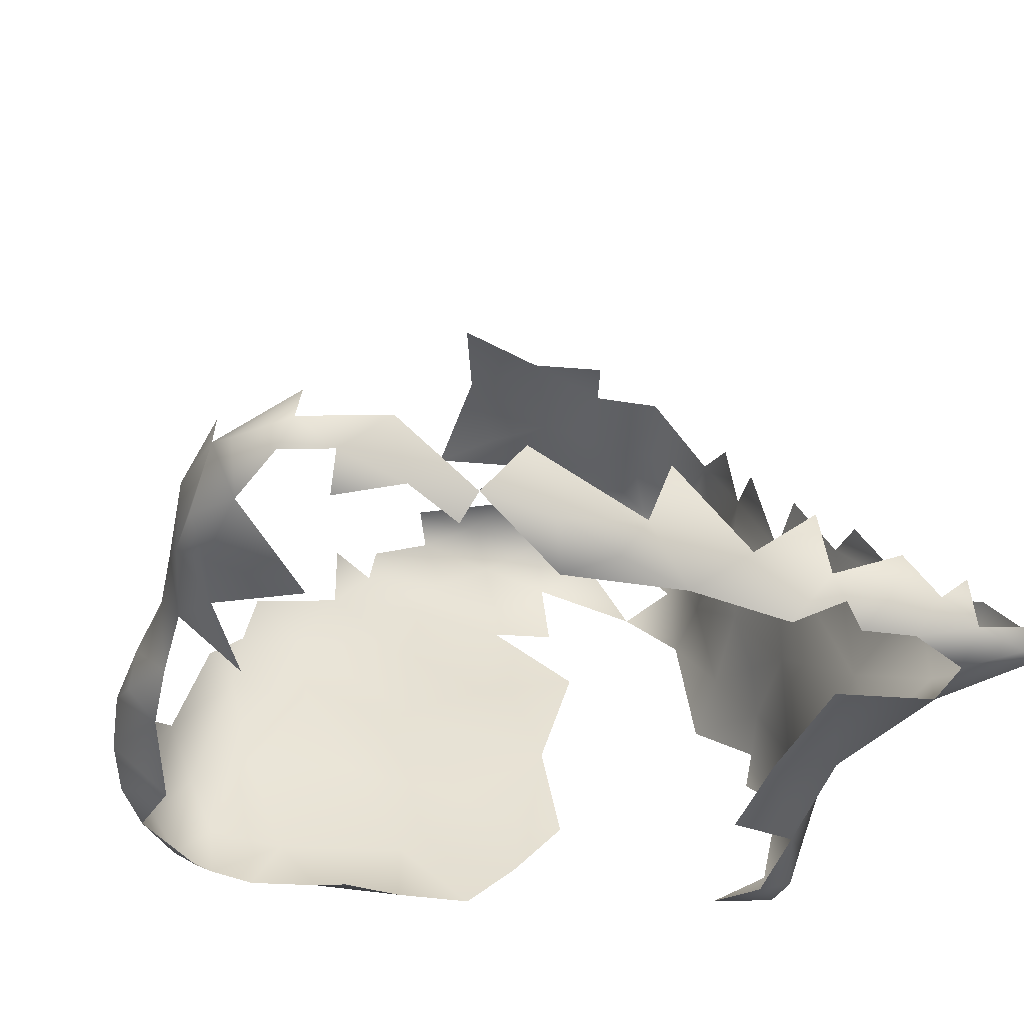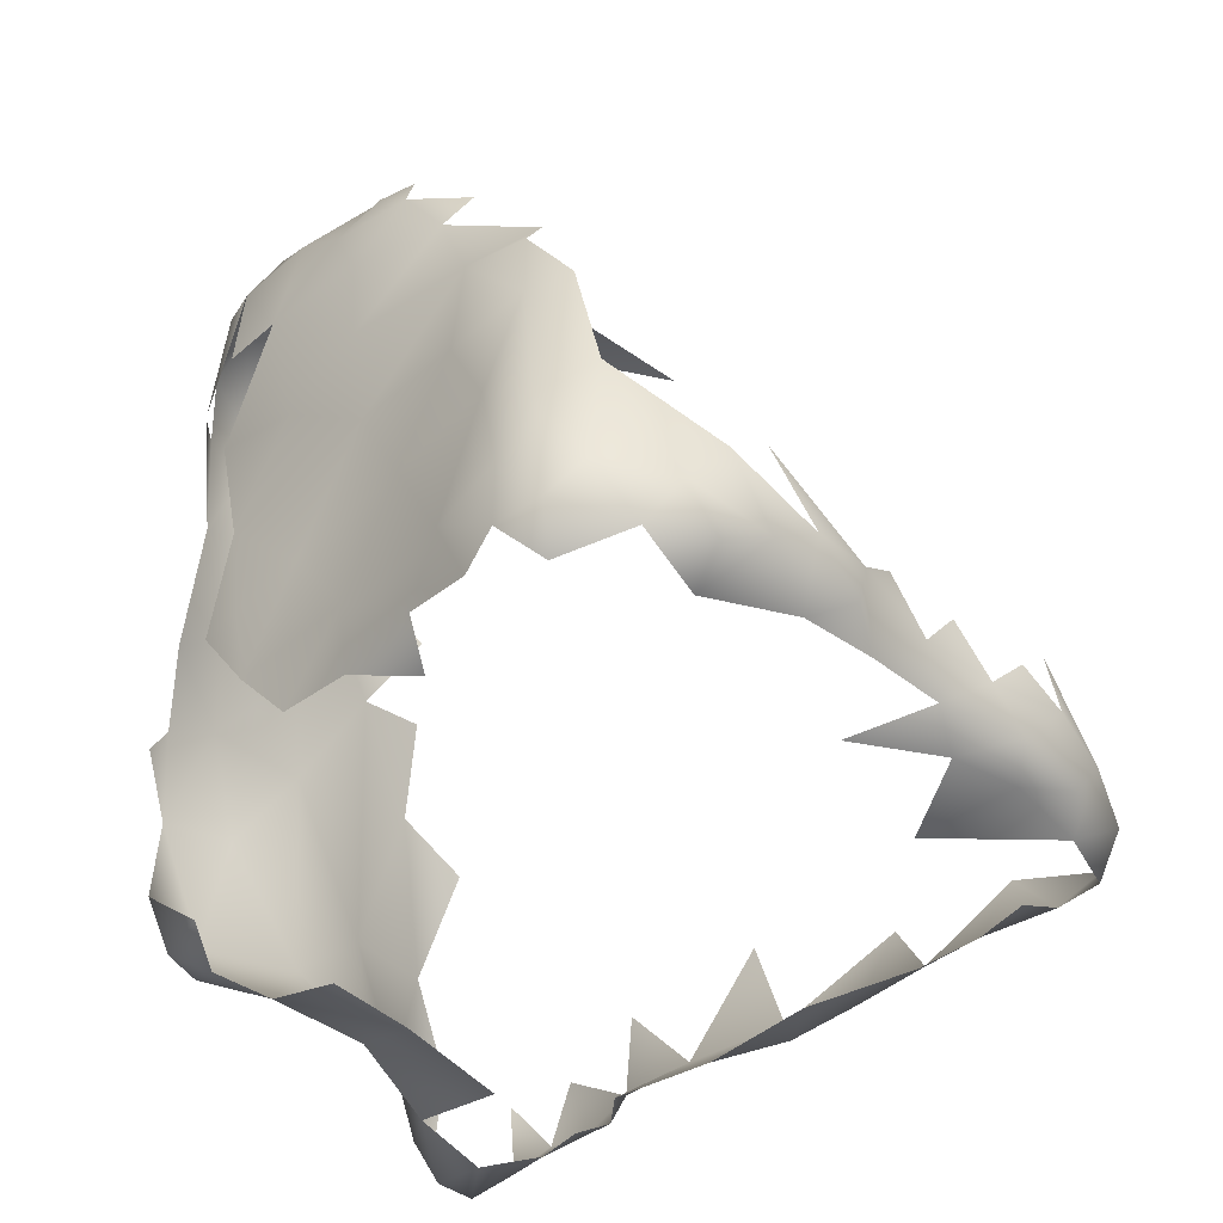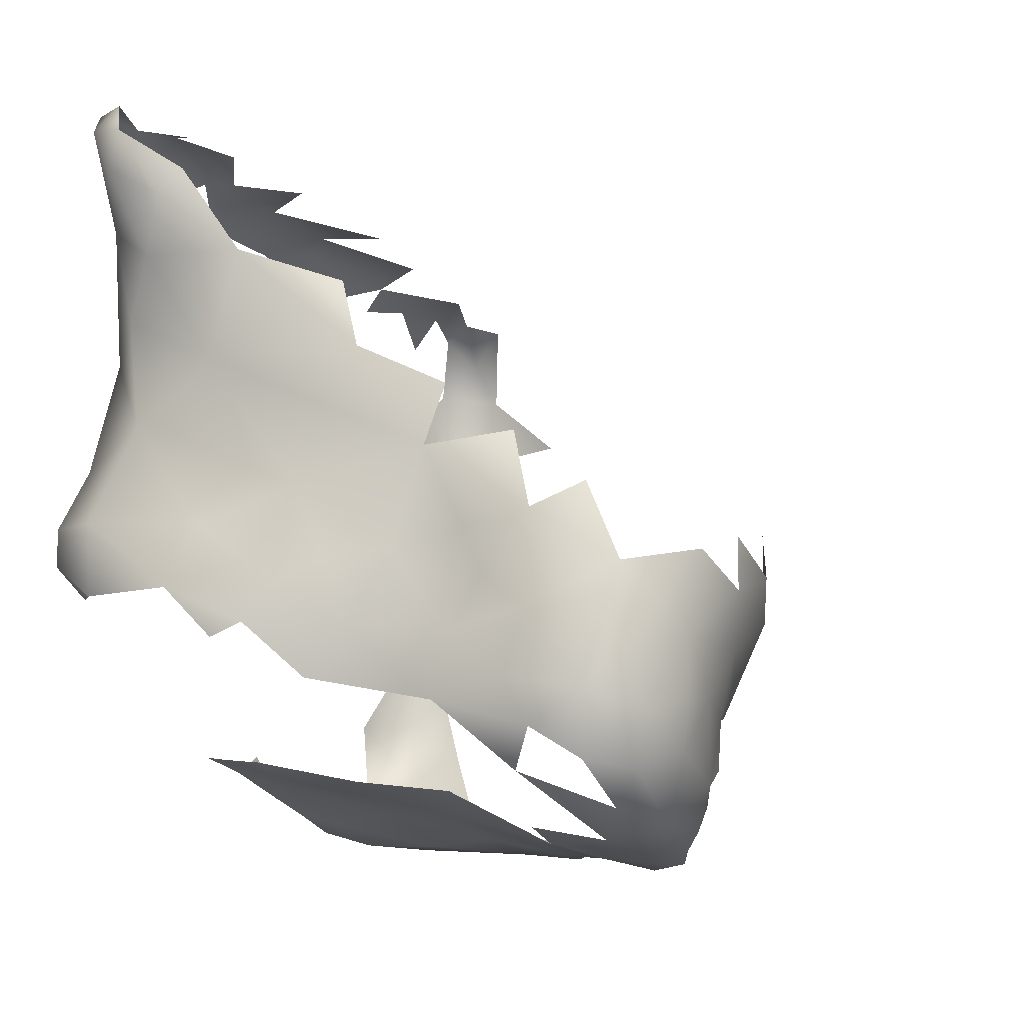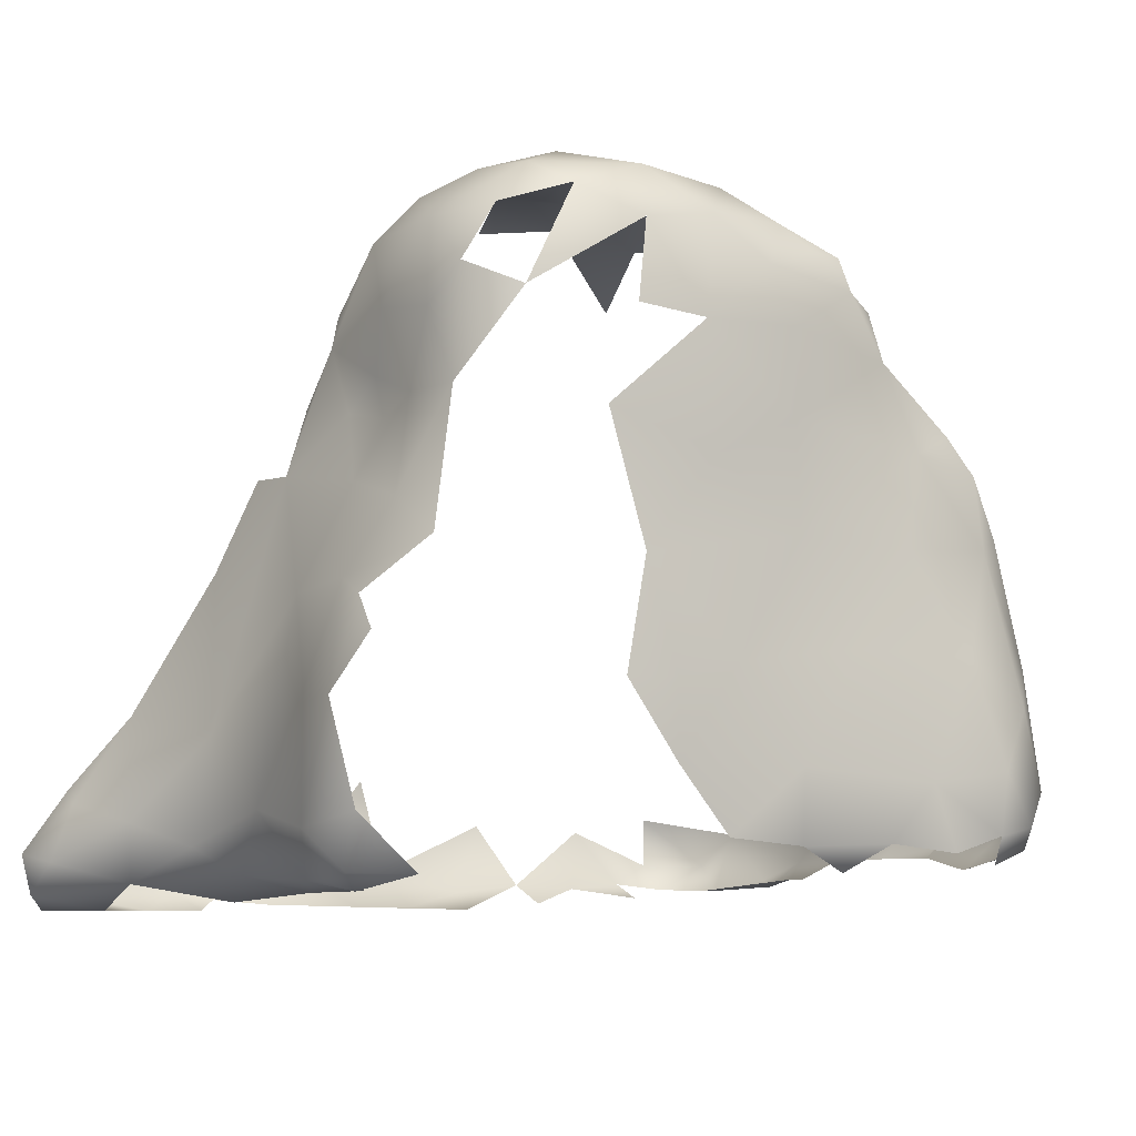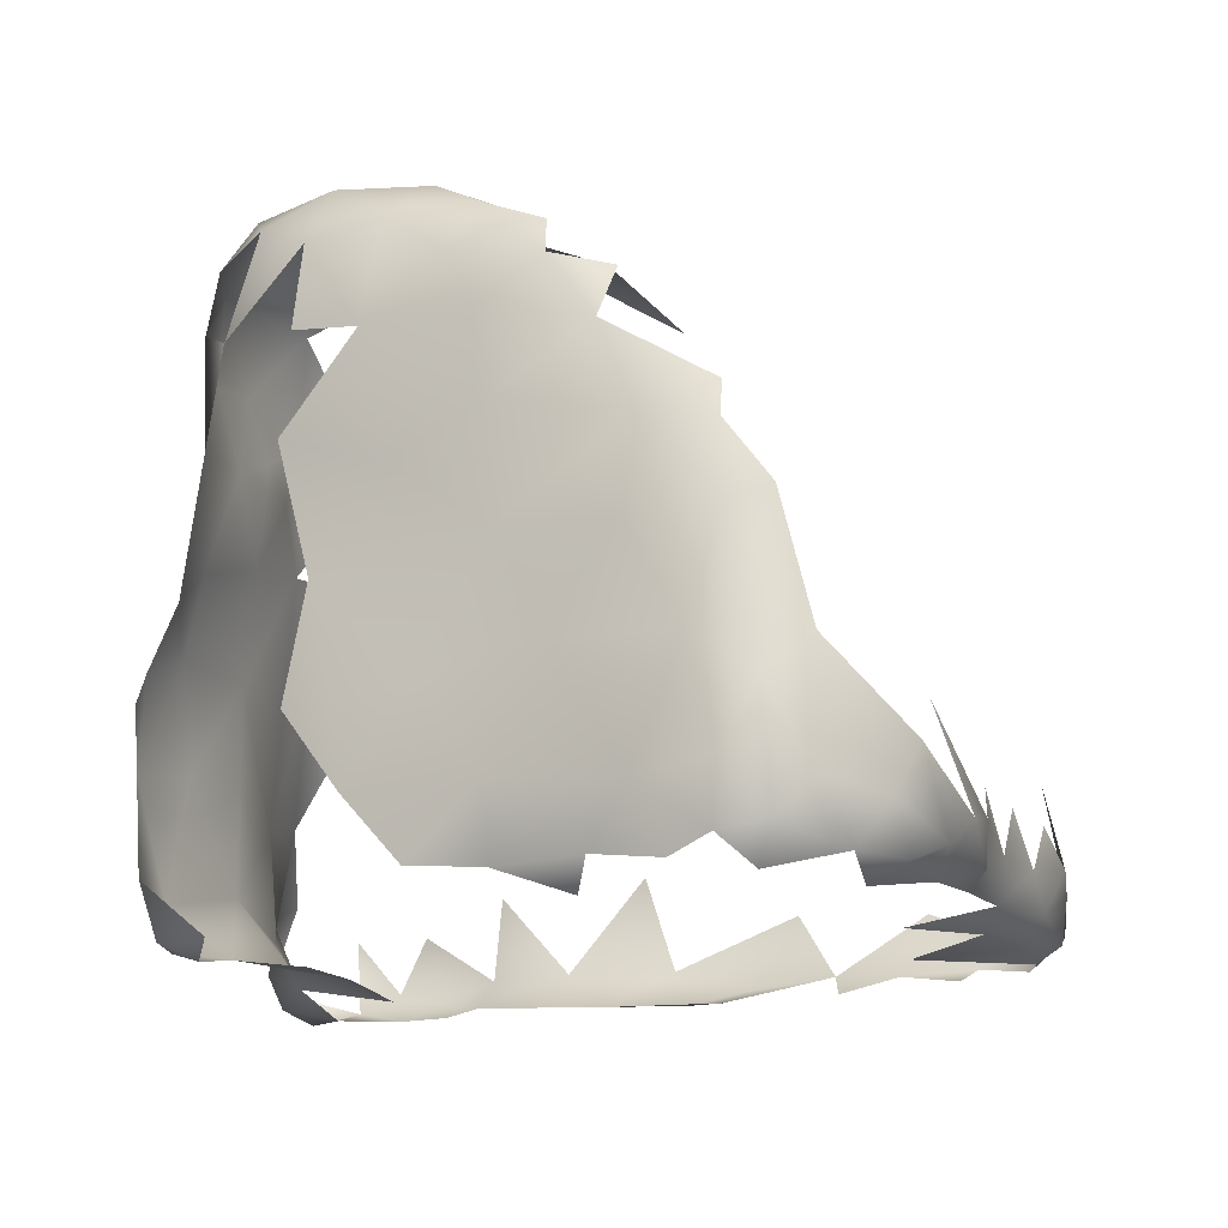
<metadata>
{"format":"obj","ext":"obj","renderer":"f3d","projection":"perspective","resolution":1024,"background":"white","views":[{"elev":-48.2,"azim":-44.9,"up":"+Y"},{"elev":-39.7,"azim":-164.1,"up":"+Y"},{"elev":13.8,"azim":118.5,"up":"+Z"},{"elev":-7.4,"azim":118.7,"up":"+Y"},{"elev":-13.4,"azim":174.2,"up":"+Y"}]}
</metadata>
<code>
v -1.068 -0.3991 -1.235
v -1.2 -0.3288 -1.252
v -1.14 -0.385 -1.256
v -1.124 -0.2058 -1.254
v -1.037 -0.1322 -1.202
v -1.251 -0.4163 -1.204
v -1.158 0.06383 -1.197
v -1.13 -0.4414 -1.199
v -1.088 0.1521 -1.193
v -0.9692 -0.3218 -1.167
v -1.216 -0.03542 -1.197
v -1.204 -0.1375 -1.224
v -1.091 0.0358 -1.206
v -1.072 -0.3023 -1.244
v -0.9837 0.1763 -1.144
v -1.287 -0.4449 -1.09
v -1.016 -0.4257 -1.182
v -0.9206 -0.4127 -1.119
v -1.353 -0.262 -1.147
v -1.269 -0.07011 -1.153
v -1.307 -0.3451 -1.198
v -1.096 0.2181 -1.148
v -0.9647 0.02952 -1.133
v -1.204 0.07114 -1.157
v -1.037 -0.4544 -1.099
v -1.396 -0.3914 -1.108
v -1.335 -0.4196 -1.156
v -1.299 -0.04839 -1.09
v -0.9335 0.3113 -1.109
v -1.403 -0.4222 -0.9823
v -0.7784 0.2072 -1.033
v -1.442 -0.3471 -1.05
v -0.9172 -0.4553 -1.039
v -1.221 0.1143 -1.079
v -0.8701 0.4643 -1.065
v -0.8113 0.4643 -1.049
v -1.102 0.2866 -1.068
v -0.8781 -0.127 -1.082
v -0.7717 0.3437 -1.04
v -0.8666 0.409 -1.086
v -0.6585 0.1446 -0.9619
v -0.8826 0.4806 -1.033
v -0.9668 0.3986 -1.072
v -0.6905 -0.4077 -0.9623
v -0.7878 0.5069 -1.005
v -0.792 -0.3028 -1.036
v -0.801 -0.4183 -1.028
v -0.6196 0.3356 -0.9666
v -1.473 -0.4032 -0.9695
v -0.8561 0.5108 -0.949
v -1.168 -0.4627 -0.9158
v -1.16 0.2659 -0.9726
v -0.8074 -0.4597 -0.9519
v -1.481 -0.3301 -0.952
v -1.382 -0.1868 -1.06
v -1.332 -0.01708 -1
v -1.053 0.3707 -0.9686
v -0.6552 0.4994 -0.9602
v -0.7306 0.4331 -1.016
v -0.6961 -0.1538 -0.9765
v -0.7992 0.03691 -1.029
v -0.982 0.4461 -0.901
v -0.6067 -0.3051 -0.9234
v -1.271 0.158 -0.9267
v -0.6749 -0.4665 -0.8733
v -1.354 -0.448 -0.8758
v -0.5963 -0.4221 -0.8772
v -0.5124 0.2016 -0.8619
v -0.6969 0.5858 -0.8452
v -0.5276 0.3475 -0.9031
v -1.499 -0.2707 -0.8645
v -1.376 0.04698 -0.8735
v -0.7227 0.555 -0.9387
v -0.5917 -0.1843 -0.9305
v -0.5428 0.4754 -0.9073
v -0.5598 -0.005846 -0.8971
v -0.5267 -0.1851 -0.8825
v -1.533 -0.3605 -0.82
v -1.345 0.2313 -0.7859
v -1.219 0.3894 -0.7595
v -0.5782 -0.4682 -0.7986
v -0.7812 0.5632 -0.8506
v -1.461 -0.1504 -0.8689
v -0.5824 0.5655 -0.8808
v -0.4804 0.5219 -0.8236
v -1.47 -0.4212 -0.8771
v -1.334 0.1315 -0.8706
v -1.534 -0.4231 -0.7627
v -0.4628 -0.2823 -0.7936
v -0.8639 0.5504 -0.7313
v -0.7763 0.5674 -0.7583
v -0.4747 0.561 -0.7509
v -1.12 0.3701 -0.8674
v -0.6751 -0.4846 -0.7724
v -1.601 -0.3651 -0.714
v -1.525 0.04719 -0.6864
v -0.4205 0.1872 -0.7446
v -0.872 -0.4765 -0.8048
v -0.4315 0.3691 -0.7725
v -0.3746 0.01448 -0.6577
v -1.399 -0.4555 -0.7615
v -0.4208 0.4915 -0.7295
v -1.211 -0.4711 -0.7069
v -0.4885 -0.4165 -0.7642
v -0.5657 0.5983 -0.7466
v -1.352 0.3141 -0.6585
v -1.563 -0.2817 -0.7575
v -0.4576 -0.07994 -0.7972
v -0.9274 0.5058 -0.8145
v -0.4593 0.09741 -0.7976
v -0.4046 0.2327 -0.6692
v -1.533 -0.4527 -0.6794
v -1.107 0.4854 -0.7178
v -1.492 0.122 -0.6441
v -0.4009 0.4076 -0.6835
v -0.5785 0.5965 -0.6606
v -1.496 0.02532 -0.7368
v -1.233 0.4263 -0.6607
v -0.3595 -0.2084 -0.6594
v -1.18 0.4467 -0.7124
v -1.608 -0.4642 -0.6058
v -1.145 0.495 -0.6233
v -0.4248 -0.4605 -0.6054
v -0.3265 -0.3738 -0.563
v -0.3051 -0.2597 -0.578
v -1.636 -0.2876 -0.6425
v -0.9955 0.5498 -0.6547
v -1.598 -0.1754 -0.677
v -1.58 -0.04487 -0.6249
v -1.066 -0.4799 -0.6034
v -0.5767 -0.4805 -0.6483
v -0.6672 0.5942 -0.6875
v -0.4182 0.3516 -0.6168
v -0.4253 0.4851 -0.6163
v -0.4835 0.5328 -0.5637
v -0.4937 0.5661 -0.6565
v -0.3927 -0.3775 -0.6764
v -0.7909 0.5832 -0.6437
v -1.271 0.3945 -0.5579
v -0.8176 -0.4874 -0.6171
v -1.679 -0.4514 -0.559
v -0.454 0.2372 -0.5666
v -0.3771 -0.03984 -0.5036
v -0.4059 0.07672 -0.5726
v -1.708 -0.3675 -0.4833
v -0.3144 -0.1241 -0.5937
v -1.631 -0.4205 -0.6535
v -1.677 -0.3458 -0.5979
v -0.3273 -0.07113 -0.5642
v -0.353 -0.4598 -0.5308
v -1.267 -0.4829 -0.4968
v -0.9217 0.5819 -0.5491
v -1.45 0.1998 -0.5285
v -1.453 -0.4734 -0.5417
v -1.599 -0.0598 -0.502
v -0.4609 0.3678 -0.5118
v -0.7628 0.5994 -0.5296
v -0.414 -0.4846 -0.507
v -1.126 0.4877 -0.5332
v -0.4912 0.2094 -0.4971
v -0.62 0.5782 -0.5686
v -1.036 -0.4893 -0.4765
v -1.66 -0.4699 -0.4719
v -1.72 -0.4231 -0.4156
v -1.543 0.049 -0.5542
v -0.4928 0.2735 -0.4821
v -1.657 -0.2101 -0.5522
v -1.524 0.07433 -0.4664
v -1.07 0.4678 -0.4627
v -0.3729 -0.4695 -0.4715
v -0.6838 0.5691 -0.4458
v -0.5468 0.4915 -0.4416
v -0.4237 0.0264 -0.4686
v -1.166 0.4166 -0.4738
v -0.9987 0.5459 -0.4994
v -0.3158 -0.2126 -0.5229
v -1.002 0.3861 -0.4001
v -1.569 -0.4833 -0.3552
v -1.447 0.1616 -0.4281
v -1.375 0.2647 -0.48
v -0.8806 -0.4965 -0.3266
v -1.268 0.3319 -0.4572
v -0.3609 -0.3952 -0.4489
v -0.9396 0.5006 -0.4408
v -0.5212 0.227 -0.4176
v -0.83 0.5674 -0.4585
v -1.139 0.3491 -0.4252
v -0.5389 0.3351 -0.3733
v -0.3889 -0.1971 -0.4304
v -1.491 0.03914 -0.3693
v -1.664 -0.3395 -0.324
v -0.5708 -0.4812 -0.4258
v -0.4611 -0.4683 -0.3916
v -1.603 -0.1075 -0.3917
v -0.4796 0.1169 -0.454
v -1.335 0.1373 -0.3614
v -0.7093 0.5036 -0.376
v -1.222 0.242 -0.3764
v -1.679 -0.4676 -0.3548
v -1.187 0.1601 -0.3206
v -0.718 0.3459 -0.313
v -0.4593 -0.3626 -0.3027
v -1.338 -0.4951 -0.3427
v -0.6222 0.2628 -0.2727
v -1.657 -0.2483 -0.3527
v -0.612 0.5057 -0.3893
v -0.8606 0.3502 -0.3449
v -0.796 0.4699 -0.3788
v -0.5078 -0.2465 -0.1833
v -1.019 0.2501 -0.3282
v -0.5379 0.1446 -0.2939
v -1.398 -0.494 -0.2512
v -1.68 -0.4224 -0.3167
v -1.377 0.002695 -0.2999
v -1.545 -0.3649 -0.2456
v -0.6361 -0.4829 -0.2809
v -1.196 0.03244 -0.2688
v -0.4626 -0.04694 -0.3671
v -1.612 -0.4578 -0.2964
v -1.586 -0.1604 -0.3003
v -0.6093 0.3996 -0.3377
v -1.181 -0.05868 -0.2093
v -1.288 -0.4753 -0.1498
v -0.5422 -0.4582 -0.2207
v -0.5204 -0.4143 -0.1408
v -1.494 -0.4671 -0.2659
v -1.015 0.06918 -0.2402
v -1.114 -0.1085 -0.1543
v -1.607 -0.2462 -0.2888
v -1.493 -0.07958 -0.2907
v -1.221 -0.5051 -0.2107
v -1.18 -0.5005 -0.1204
v -1.353 -0.3574 -0.1496
v -0.6019 0.0747 -0.1369
v -0.5611 0.006876 -0.1478
v -1.277 -0.2439 -0.1384
v -0.8044 0.1761 -0.238
v -1.402 -0.4612 -0.2038
v -1.471 -0.2306 -0.2251
v -0.6846 0.0677 -0.1375
v -0.5942 0.1533 -0.2019
v -1.287 -0.1136 -0.2097
v -0.7088 -0.4962 -0.0869
v -0.8706 -0.05405 -0.1251
v -0.518 -0.3749 -0.0225
v -0.9562 -0.1572 -0.08053
v -1.05 -0.5014 -0.09503
v -0.9789 -0.2386 -0.01836
v -0.8828 -0.4982 -0.02905
v -0.8037 -0.202 0.01902
v -1.162 -0.4414 -0.07435
v -1.227 -0.3297 -0.09381
v -0.7479 -0.07514 -0.063
v -0.6275 -0.05961 -0.05628
v -1.06 -0.2053 -0.07066
v -0.5599 -0.4687 0.002735
v -0.5444 -0.2094 -0.003985
v -1.116 -0.2859 -0.05807
v -0.8513 -0.4902 0.05741
v -0.7993 -0.5077 0.0421
v -0.7303 -0.5092 0.0952
v -0.6166 -0.2074 0.05326
v -0.6224 -0.5086 0.1014
v -0.9955 -0.4399 -0.004746
v -0.8771 -0.4458 0.05565
v -0.8894 -0.3091 0.04744
v -0.7992 -0.4762 0.1047
v -0.5141 -0.3449 0.08251
v -0.551 -0.3206 0.1224
v -0.506 -0.4352 0.1171
v -0.7676 -0.3679 0.1189
v -0.6599 -0.4908 0.1682
v -0.7264 -0.4593 0.1516
v -0.5697 -0.4045 0.1965
v -0.581 -0.5084 0.1953
v -0.6538 -0.3711 0.1607
v -0.5162 -0.4214 0.1836
v -0.5772 -0.4655 0.2164
v -0.5301 -0.4843 0.1756
f 63 44 46
f 46 38 60
f 38 61 60
f 63 74 77
f 77 74 76
f 134 156 133
f 172 156 134
f 264 247 249
f 256 225 245
f 269 268 257
f 142 144 111
f 144 100 111
f 133 142 111
f 111 115 133
f 133 115 134
f 143 144 173
f 149 176 146
f 223 232 251
f 251 233 223
f 61 38 23
f 55 32 54
f 148 126 95
f 15 9 22
f 167 148 145
f 193 170 183
f 270 245 268
f 245 257 268
f 23 13 15
f 43 40 29
f 75 70 48
f 199 164 163
f 199 213 164
f 213 191 164
f 275 278 272
f 276 273 272
f 277 279 270
f 21 2 6
f 15 22 29
f 158 123 150
f 209 202 218
f 211 209 218
f 241 235 211
f 245 209 257
f 209 235 257
f 254 257 235
f 251 247 264
f 251 264 258
f 32 26 30
f 26 27 16
f 30 26 16
f 147 95 88
f 195 160 185
f 185 160 166
f 188 166 156
f 188 185 166
f 188 156 172
f 202 193 183
f 223 231 232
f 223 233 238
f 9 13 7
f 60 63 46
f 74 63 60
f 74 60 76
f 60 61 76
f 76 61 41
f 150 123 124
f 157 152 186
f 172 161 171
f 161 157 171
f 135 161 172
f 172 134 135
f 209 211 235
f 13 9 15
f 46 10 38
f 115 111 99
f 149 100 143
f 144 143 100
f 5 4 13
f 7 13 12
f 26 21 27
f 16 27 6
f 6 27 21
f 41 61 31
f 48 31 39
f 39 59 48
f 54 86 78
f 112 147 88
f 112 121 147
f 88 101 112
f 163 121 154
f 44 47 46
f 199 219 213
f 226 219 178
f 224 243 216
f 225 224 202
f 202 209 225
f 279 278 275
f 277 278 279
f 18 17 10
f 54 32 49
f 49 32 30
f 69 73 50
f 84 73 69
f 99 75 85
f 84 85 75
f 136 135 134
f 264 249 265
f 259 265 249
f 264 265 266
f 95 78 88
f 88 78 86
f 90 109 127
f 127 138 90
f 138 91 90
f 138 132 91
f 132 69 91
f 105 69 132
f 132 116 105
f 134 115 102
f 134 92 136
f 102 92 134
f 136 105 116
f 92 105 136
f 145 147 141
f 141 147 121
f 148 147 145
f 95 147 148
f 121 112 154
f 145 164 191
f 226 212 238
f 215 213 219
f 219 226 215
f 215 226 238
f 238 231 223
f 150 124 183
f 183 170 150
f 124 176 183
f 183 176 189
f 143 189 176
f 143 176 149
f 243 224 256
f 224 225 256
f 225 209 245
f 8 6 3
f 3 6 2
f 8 3 1
f 10 17 1
f 10 1 14
f 2 21 12
f 10 14 5
f 4 12 13
f 21 26 19
f 21 19 12
f 38 10 5
f 90 91 109
f 91 69 82
f 84 69 105
f 92 102 85
f 105 92 84
f 92 85 84
f 107 78 95
f 216 193 224
f 192 193 216
f 224 193 202
f 232 247 251
f 61 23 15
f 15 31 61
f 31 15 29
f 39 31 29
f 39 29 40
f 36 40 35
f 39 40 59
f 59 40 36
f 41 31 48
f 76 41 68
f 68 41 48
f 78 71 54
f 152 127 159
f 193 158 170
f 158 150 170
f 18 10 46
f 163 141 121
f 164 145 163
f 145 141 163
f 218 195 211
f 195 185 211
f 211 188 204
f 185 188 211
f 221 188 172
f 232 231 247
f 267 259 260
f 265 259 267
f 267 271 265
f 260 261 267
f 270 256 245
f 32 19 26
f 45 36 35
f 59 36 45
f 58 59 45
f 50 73 45
f 58 45 73
f 48 59 58
f 73 84 58
f 48 58 75
f 75 58 84
f 138 127 152
f 157 138 152
f 161 138 157
f 132 138 161
f 116 132 161
f 161 135 136
f 161 136 116
f 23 38 5
f 5 13 23
f 33 18 47
f 18 46 47
f 267 261 273
f 272 273 261
f 261 263 272
f 272 263 275
f 271 267 273
f 263 256 279
f 279 275 263
f 279 256 270
f 269 277 268
f 277 270 268
f 3 2 4
f 4 2 12
f 14 3 4
f 14 1 3
f 5 14 4
f 86 49 30
f 54 49 86
f 173 144 195
f 160 195 142
f 195 144 142
f 160 142 166
f 156 142 133
f 156 166 142
f 202 183 189
f 218 202 189
f 218 189 143
f 218 143 173
f 218 173 195

</code>
